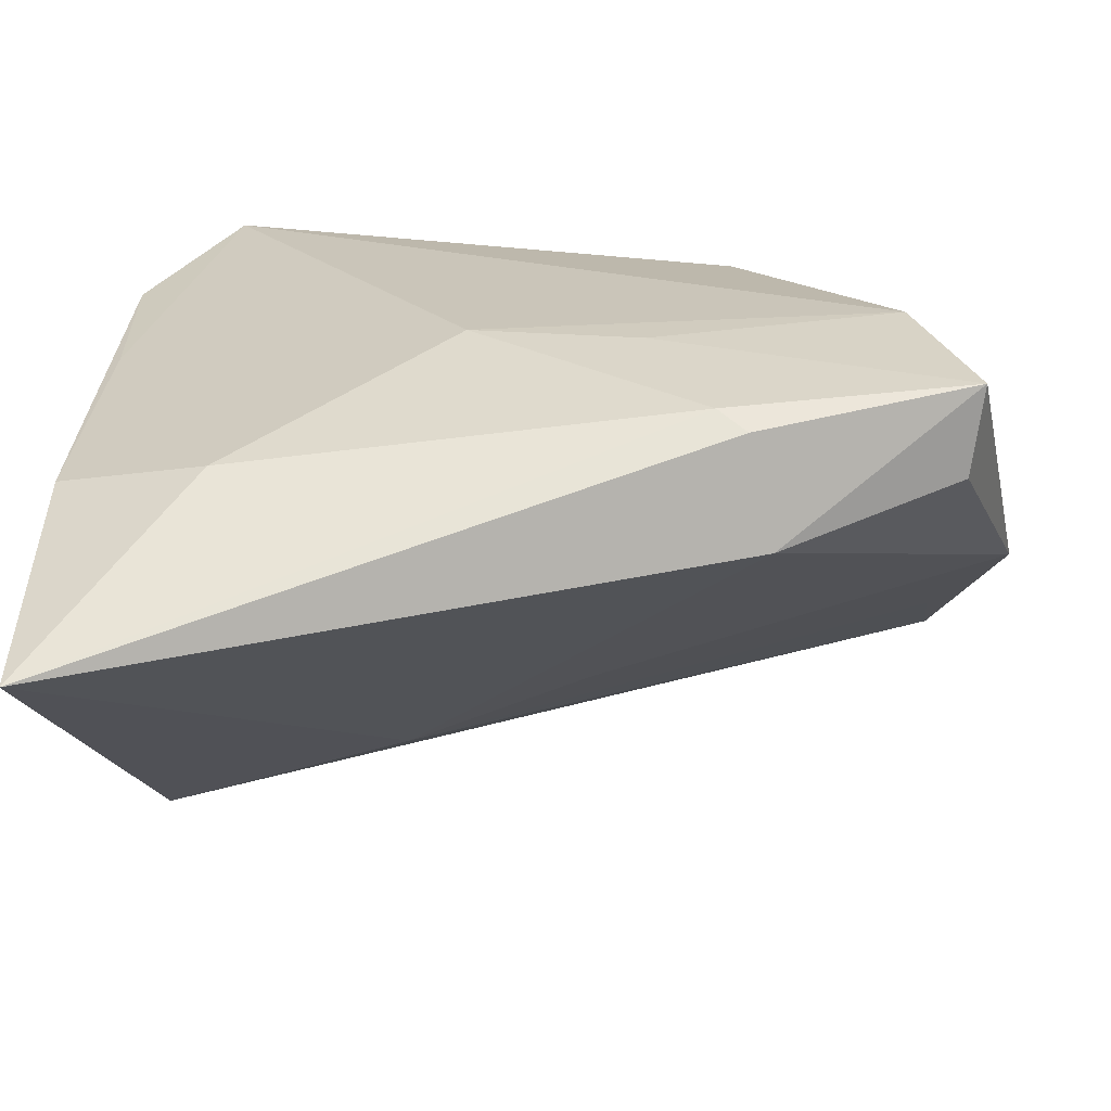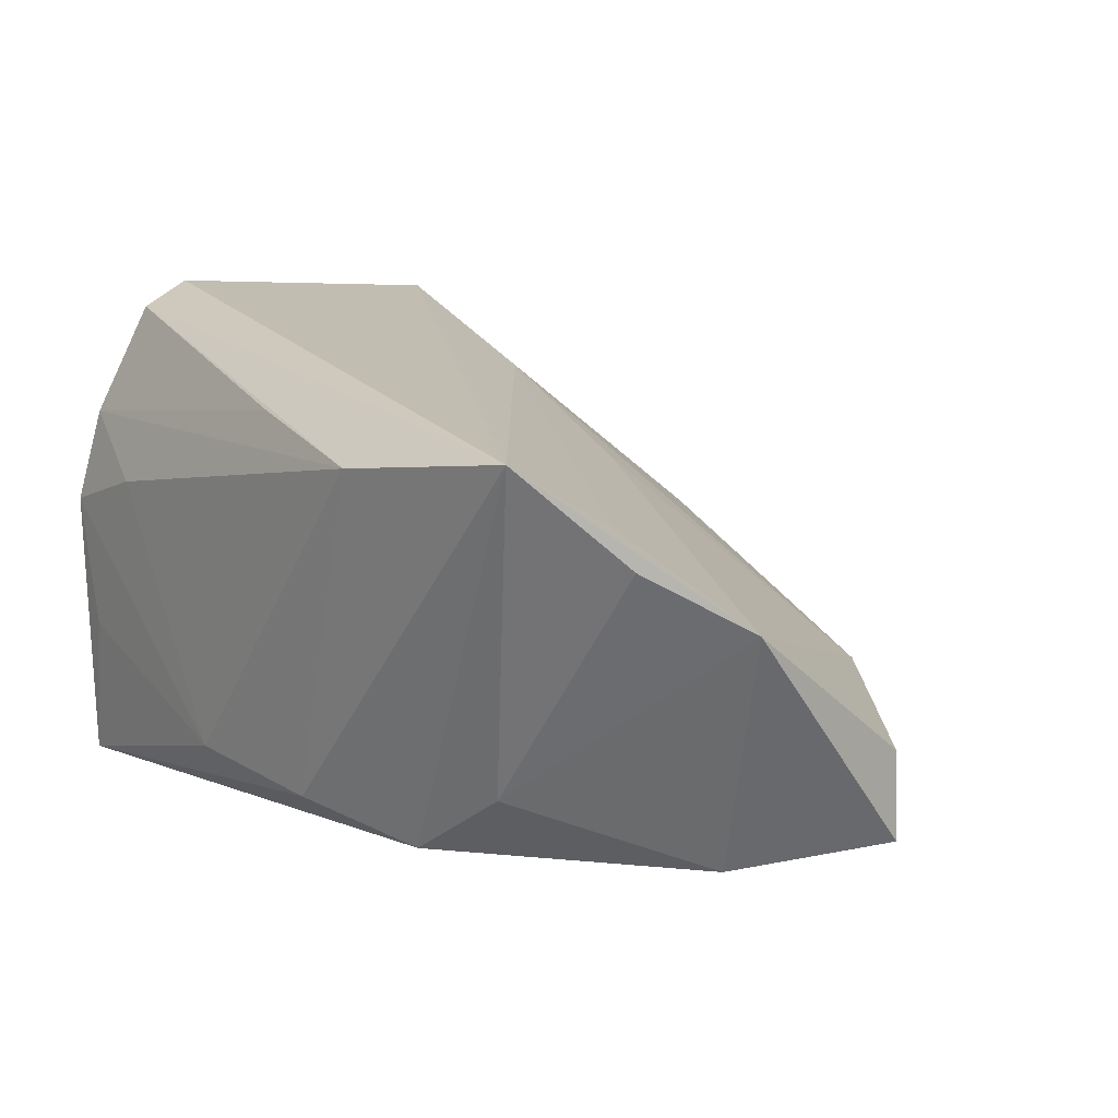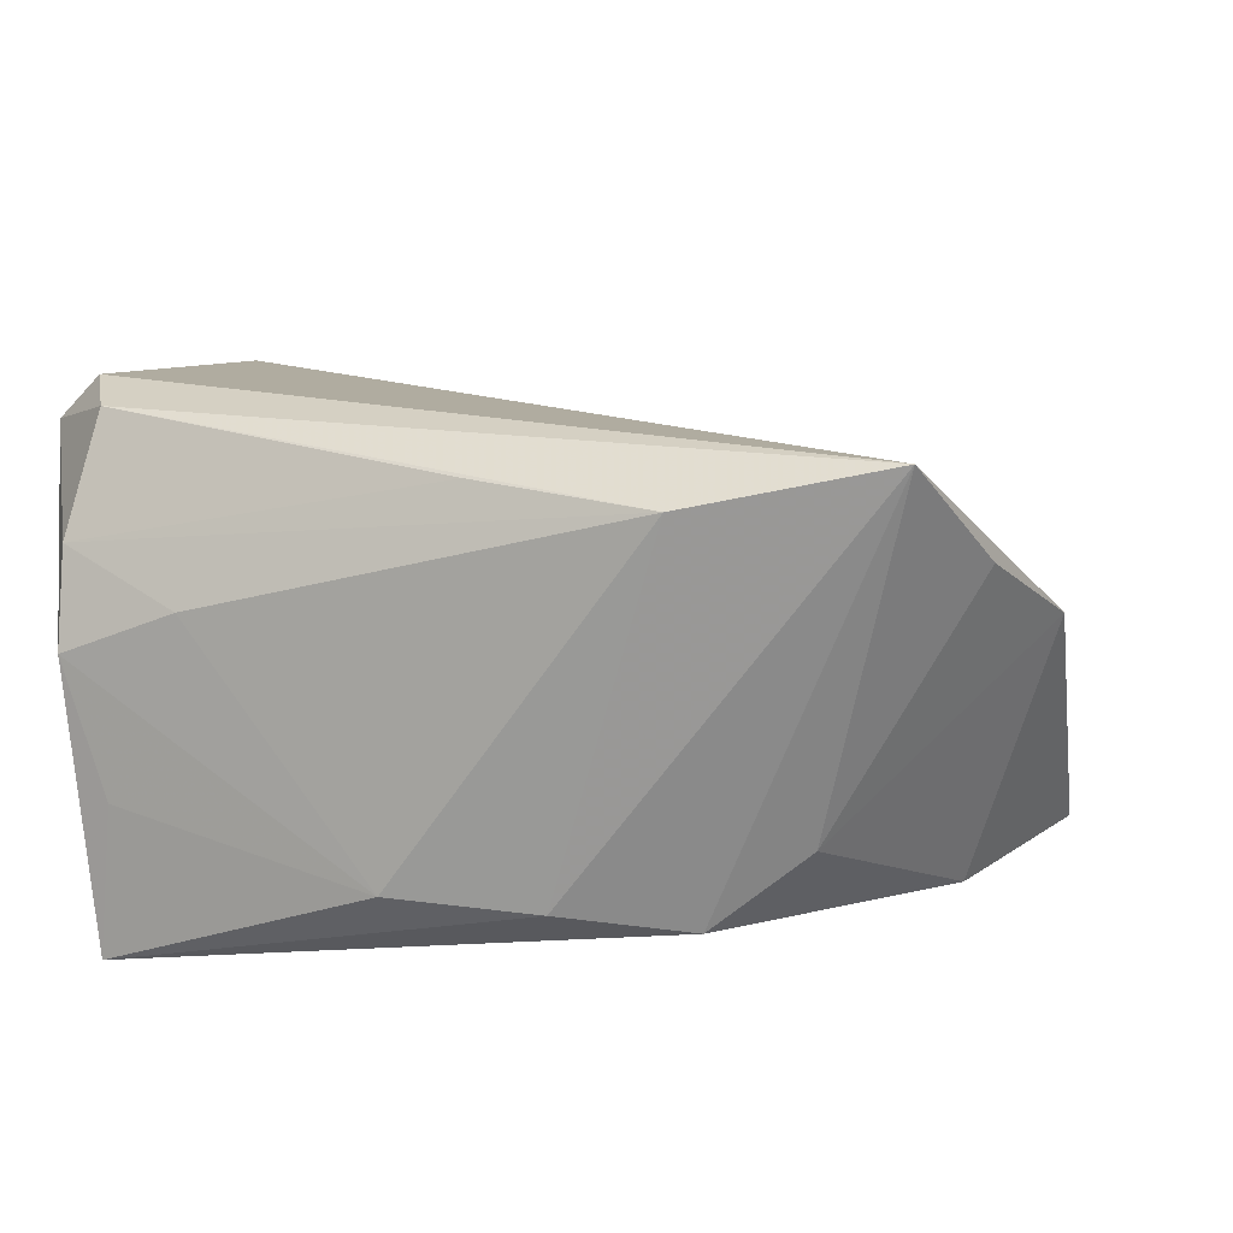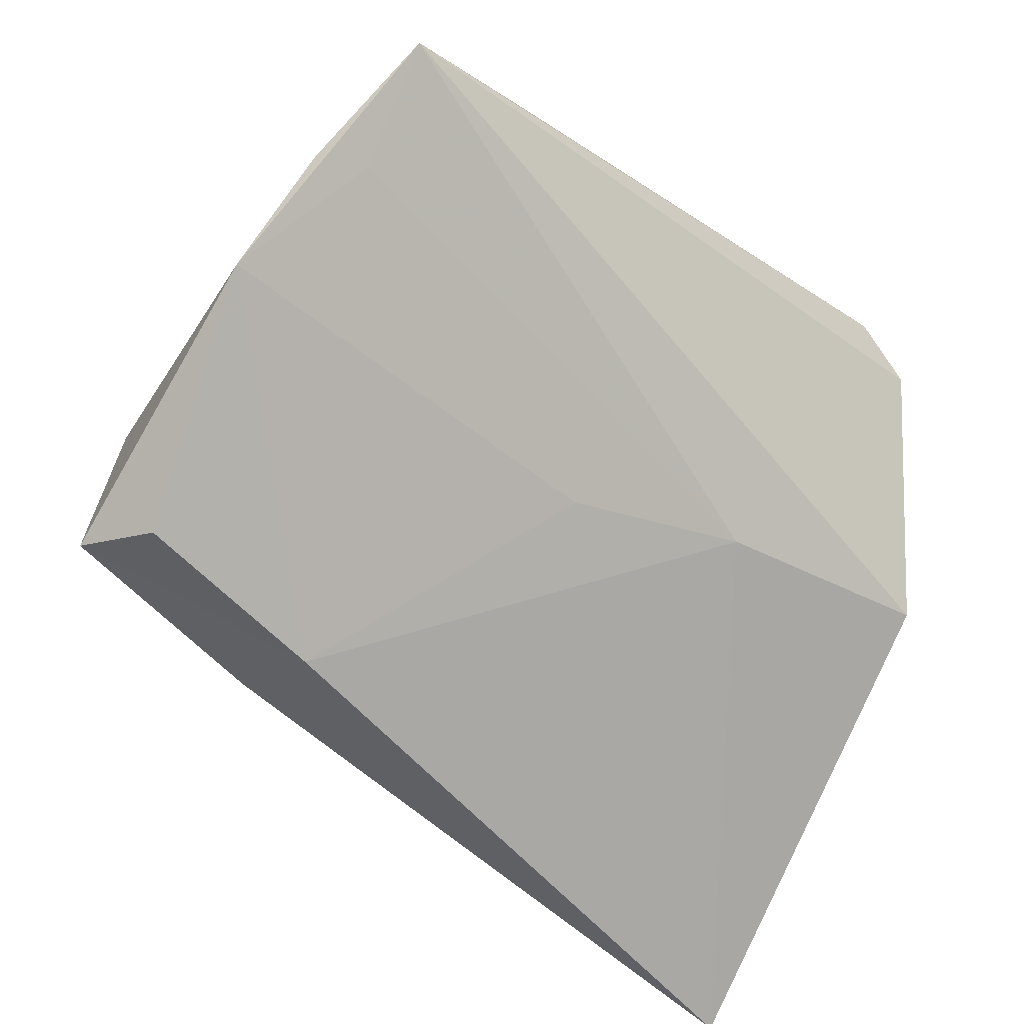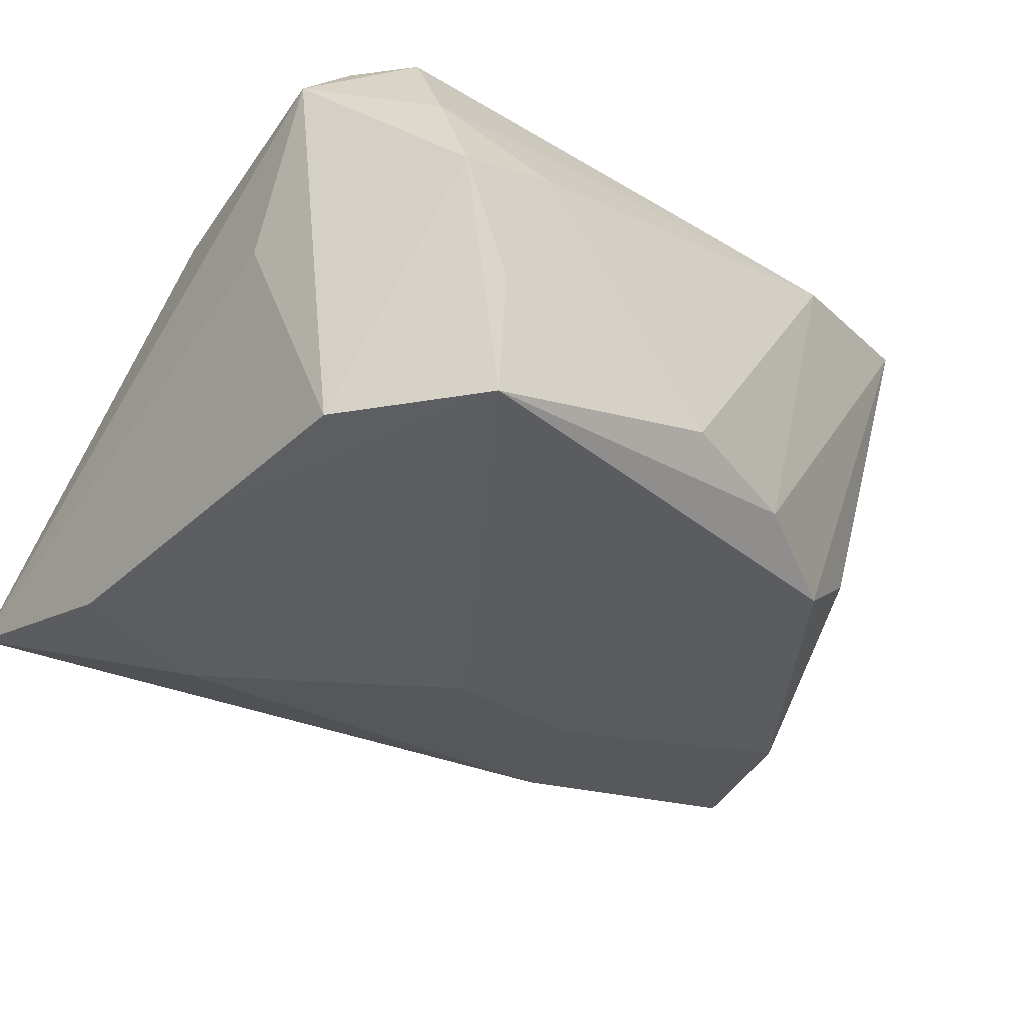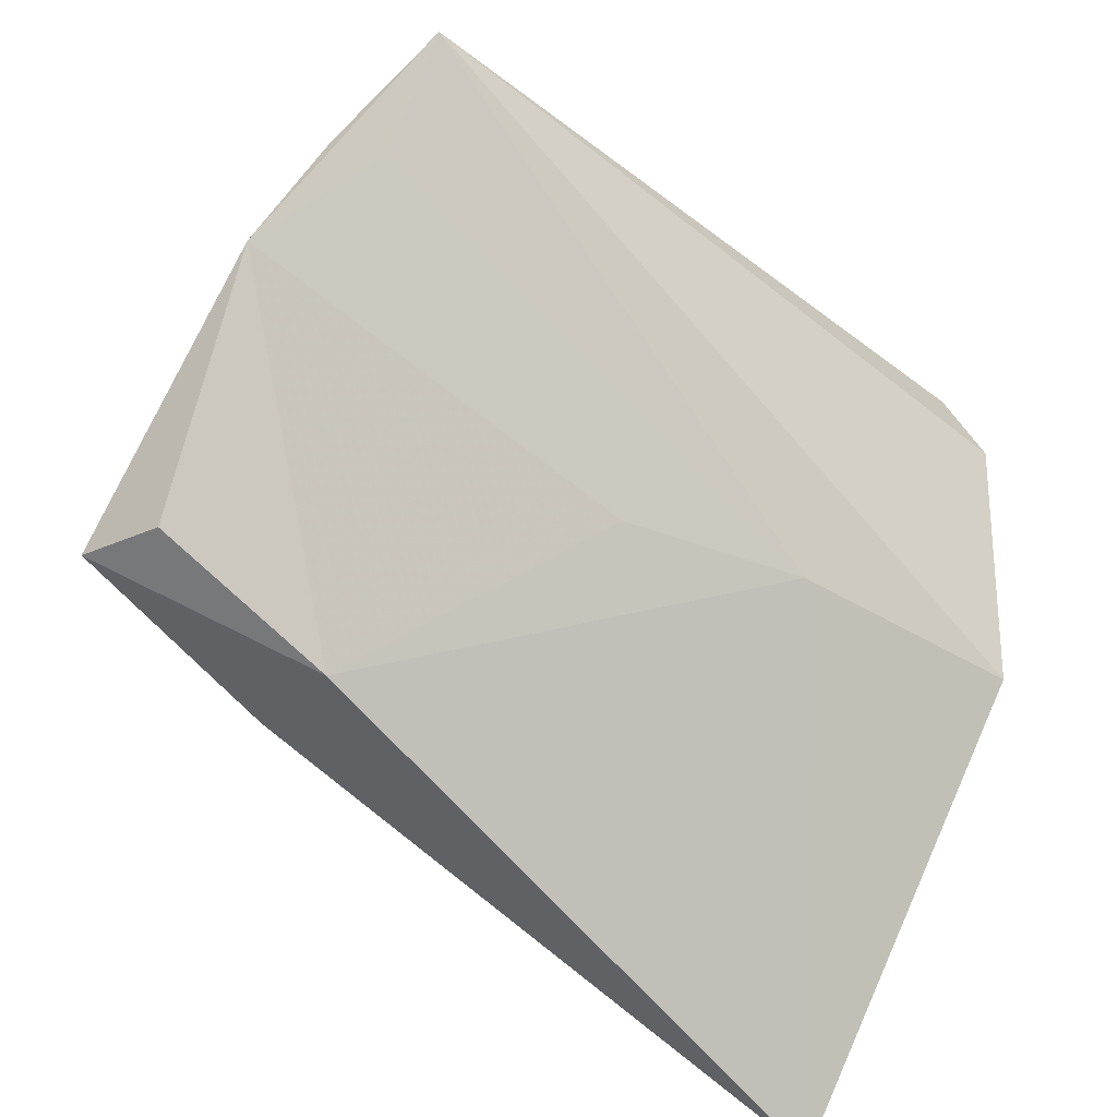
<metadata>
{"format":"obj","ext":"obj","renderer":"f3d","projection":"perspective","resolution":1024,"background":"white","views":[{"elev":-65.7,"azim":-173.0,"up":"+Y"},{"elev":19.1,"azim":-118.0,"up":"+Z"},{"elev":16.5,"azim":-154.7,"up":"+Z"},{"elev":-33.7,"azim":-46.1,"up":"+Y"},{"elev":-36.4,"azim":144.5,"up":"+Z"},{"elev":-46.7,"azim":-43.3,"up":"+Y"}]}
</metadata>
<code>
v 0.04047 -0.05428 -0.01074
v 0.04047 0.01926 0.02501
v 0.04047 0.0109 0.005971
v 0.0348 0.01997 0.03017
v 0.02991 0.02669 0.02869
v 0.009882 -0.01236 0.02133
v -0.02097 -0.01388 -0.02246
v -0.03101 -0.03444 -0.006352
v -0.04945 0.007291 0.02115
v -0.02693 -0.02989 -0.02022
v -0.02993 0.02703 0.02466
v 0.02431 0.03659 -0.008018
v 0.0363 0.02151 -0.02214
v 0.0384 -0.02703 -0.01935
v 0.02934 0.03641 0.006375
v 0.01696 0.03448 0.01155
v -0.0511 -0.02635 -0.008393
v -0.05029 0.0192 0.02937
v -0.003769 0.03372 -0.01381
v -0.01098 -0.01405 0.01506
v -0.05367 -0.02505 -0.01766
v 0.03063 0.03294 0.01643
v 0.02237 -0.03155 -0.02094
v -0.01 0.02719 0.02573
v -0.0543 0.007493 0.01805
v -0.04798 -0.007059 -0.01958
v -0.01879 0.02827 -0.01509
v -0.02983 -0.03203 -0.01817
v 0.03725 -0.01221 0.02568
v 0.02567 0.0372 -0.02438
v -0.04076 0.01568 -0.009429
v 0.03604 0.002016 -0.02133
v -0.0576 -0.004755 0.01048
v -0.03132 0.02041 -0.01766
v -0.002724 -0.01052 -0.02438
f 15 13 30
f 1 6 8
f 9 18 33
f 9 6 18
f 29 4 18
f 18 6 29
f 29 6 1
f 18 4 5
f 13 15 2
f 4 29 2
f 2 5 4
f 2 29 1
f 33 21 17
f 17 8 33
f 21 8 17
f 33 8 20
f 20 8 6
f 20 9 33
f 6 9 20
f 33 18 25
f 25 31 33
f 18 31 25
f 26 21 33
f 33 31 26
f 30 35 26
f 23 35 30
f 12 15 30
f 18 5 11
f 11 27 18
f 22 2 15
f 5 2 22
f 3 2 1
f 13 2 3
f 21 26 7
f 7 26 35
f 30 13 32
f 32 23 30
f 34 26 31
f 34 31 18
f 18 27 34
f 30 26 34
f 34 27 30
f 27 11 19
f 30 27 19
f 19 12 30
f 15 12 19
f 16 22 15
f 11 22 16
f 15 19 16
f 16 19 11
f 24 11 5
f 5 22 24
f 24 22 11
f 35 23 10
f 10 7 35
f 21 7 10
f 10 23 1
f 1 23 14
f 23 32 14
f 14 32 13
f 14 3 1
f 13 3 14
f 28 10 1
f 21 10 28
f 1 8 28
f 28 8 21

</code>
